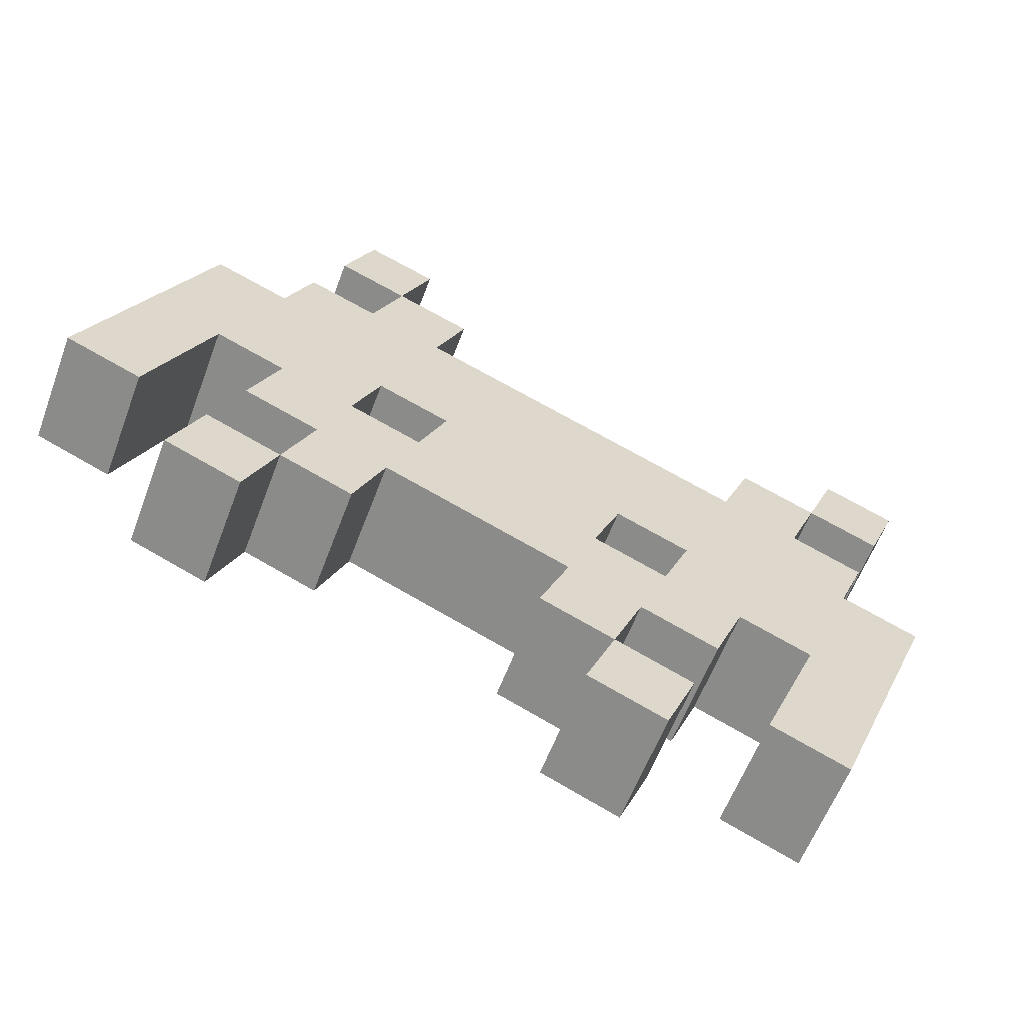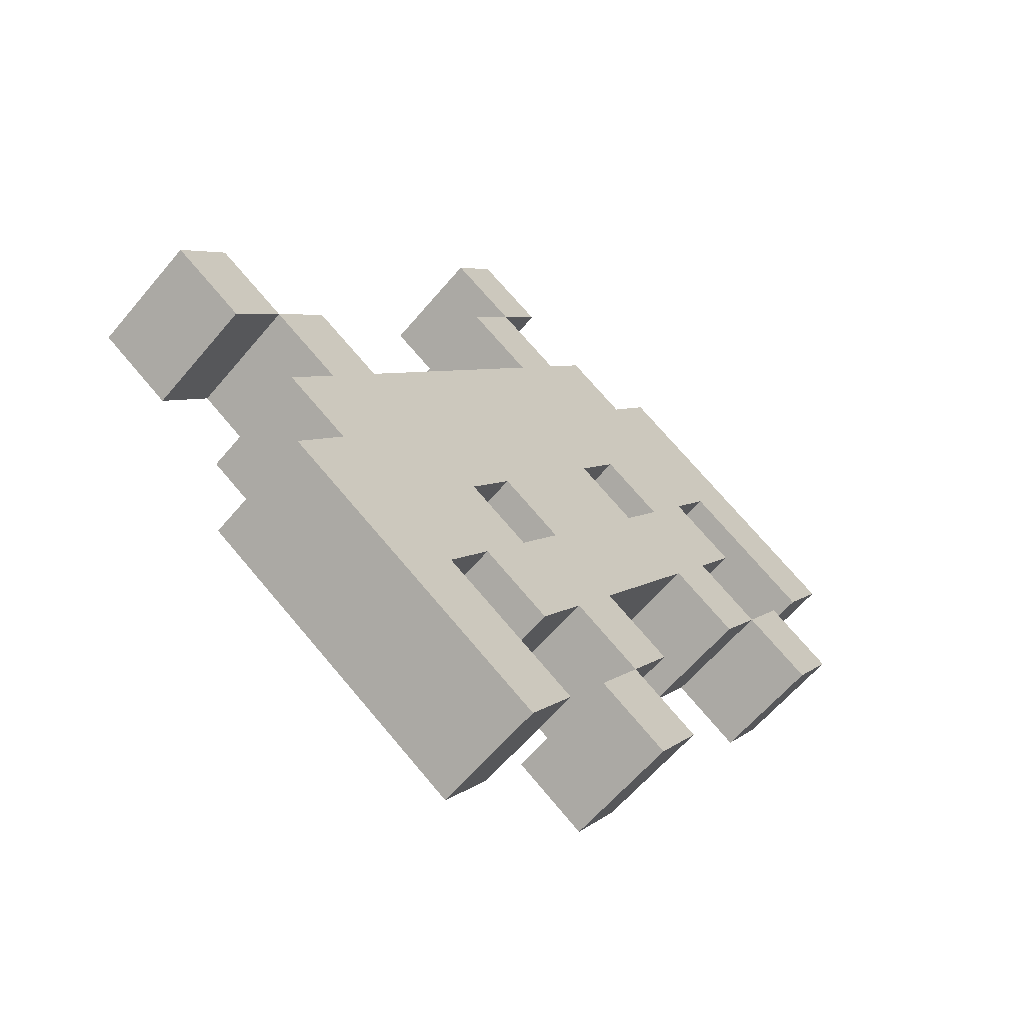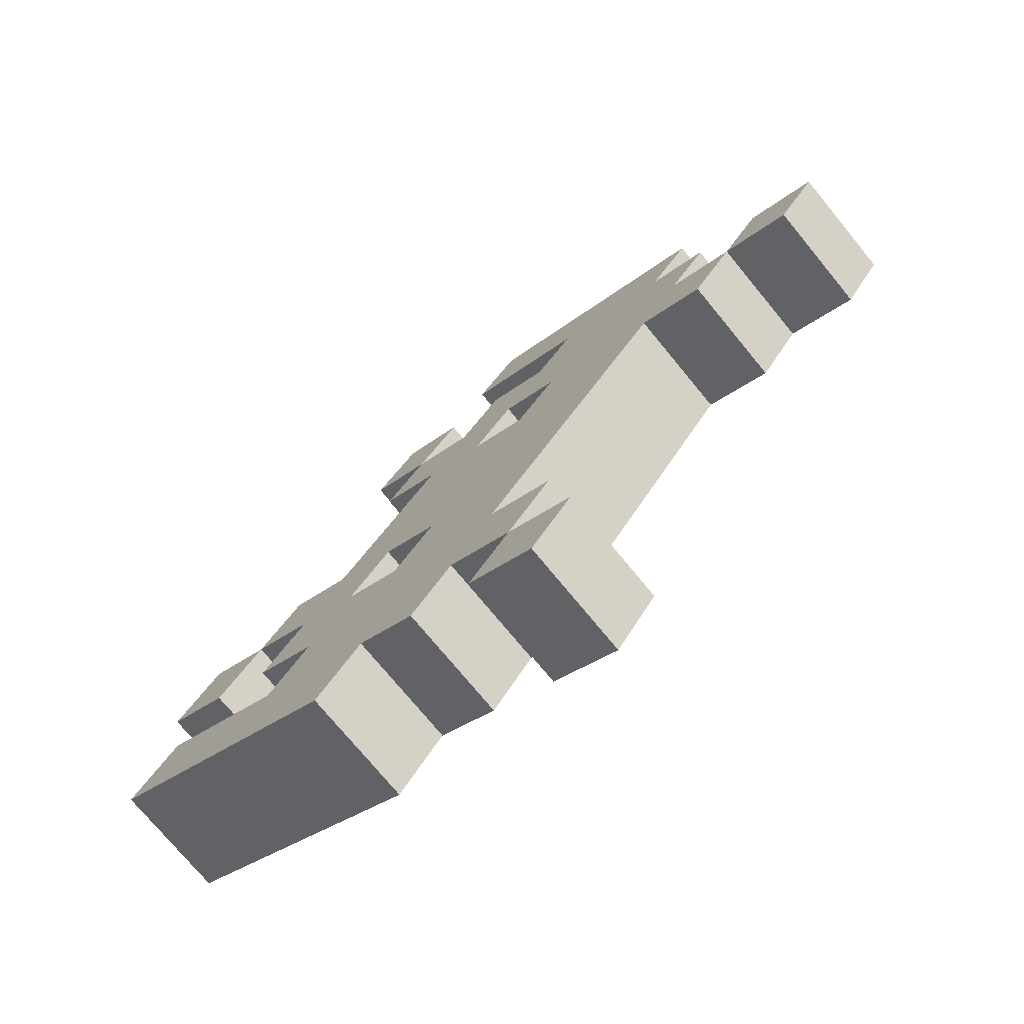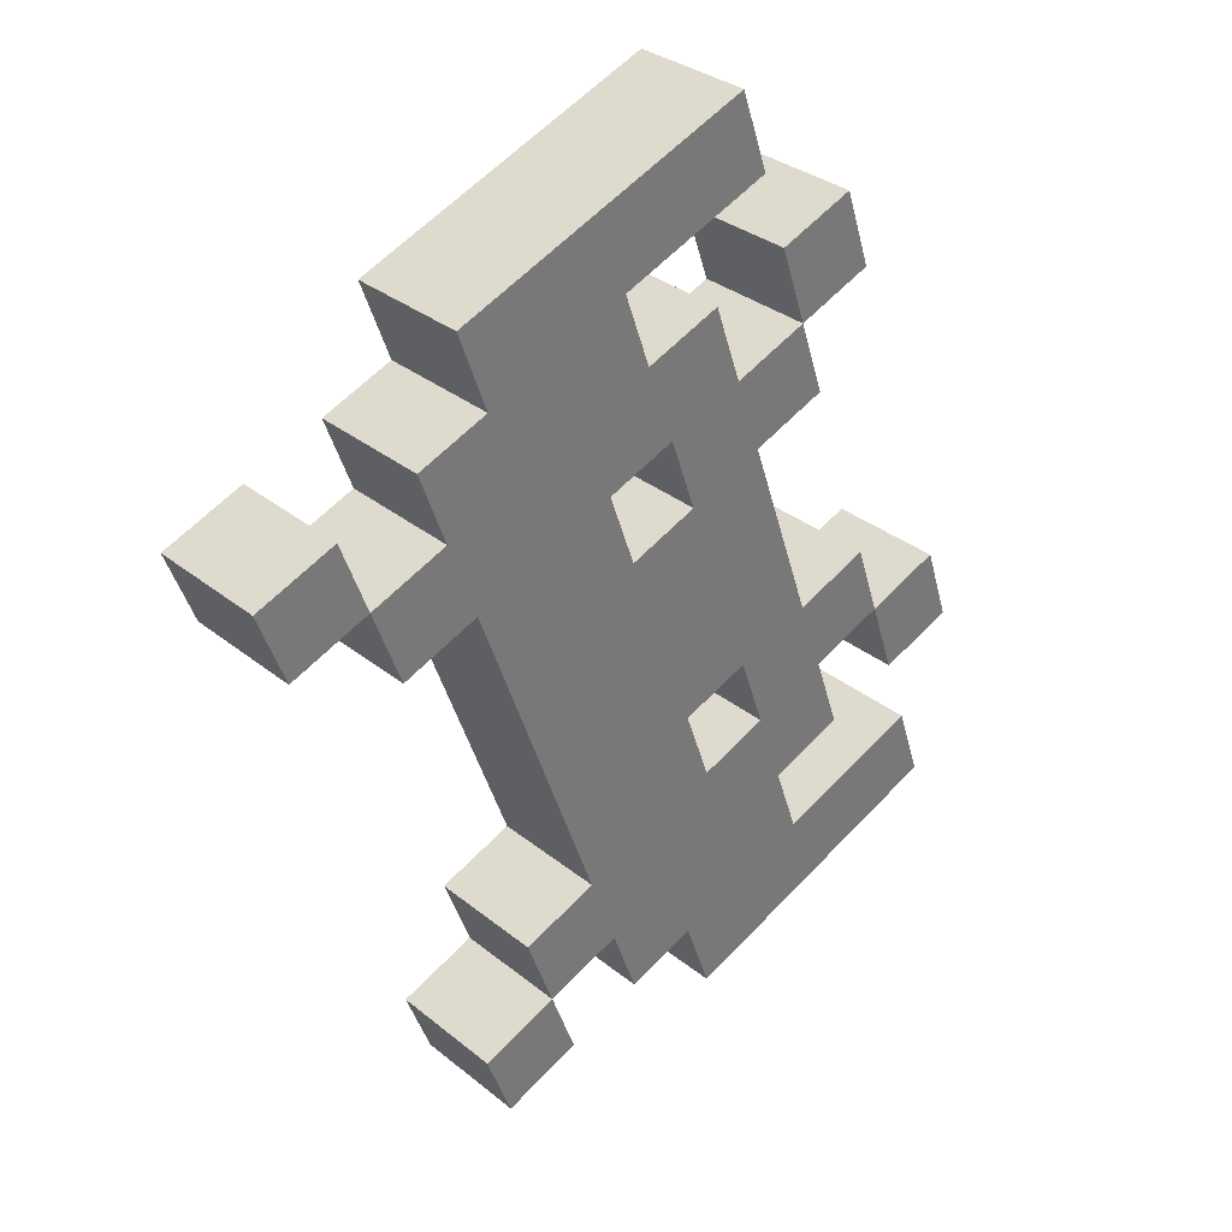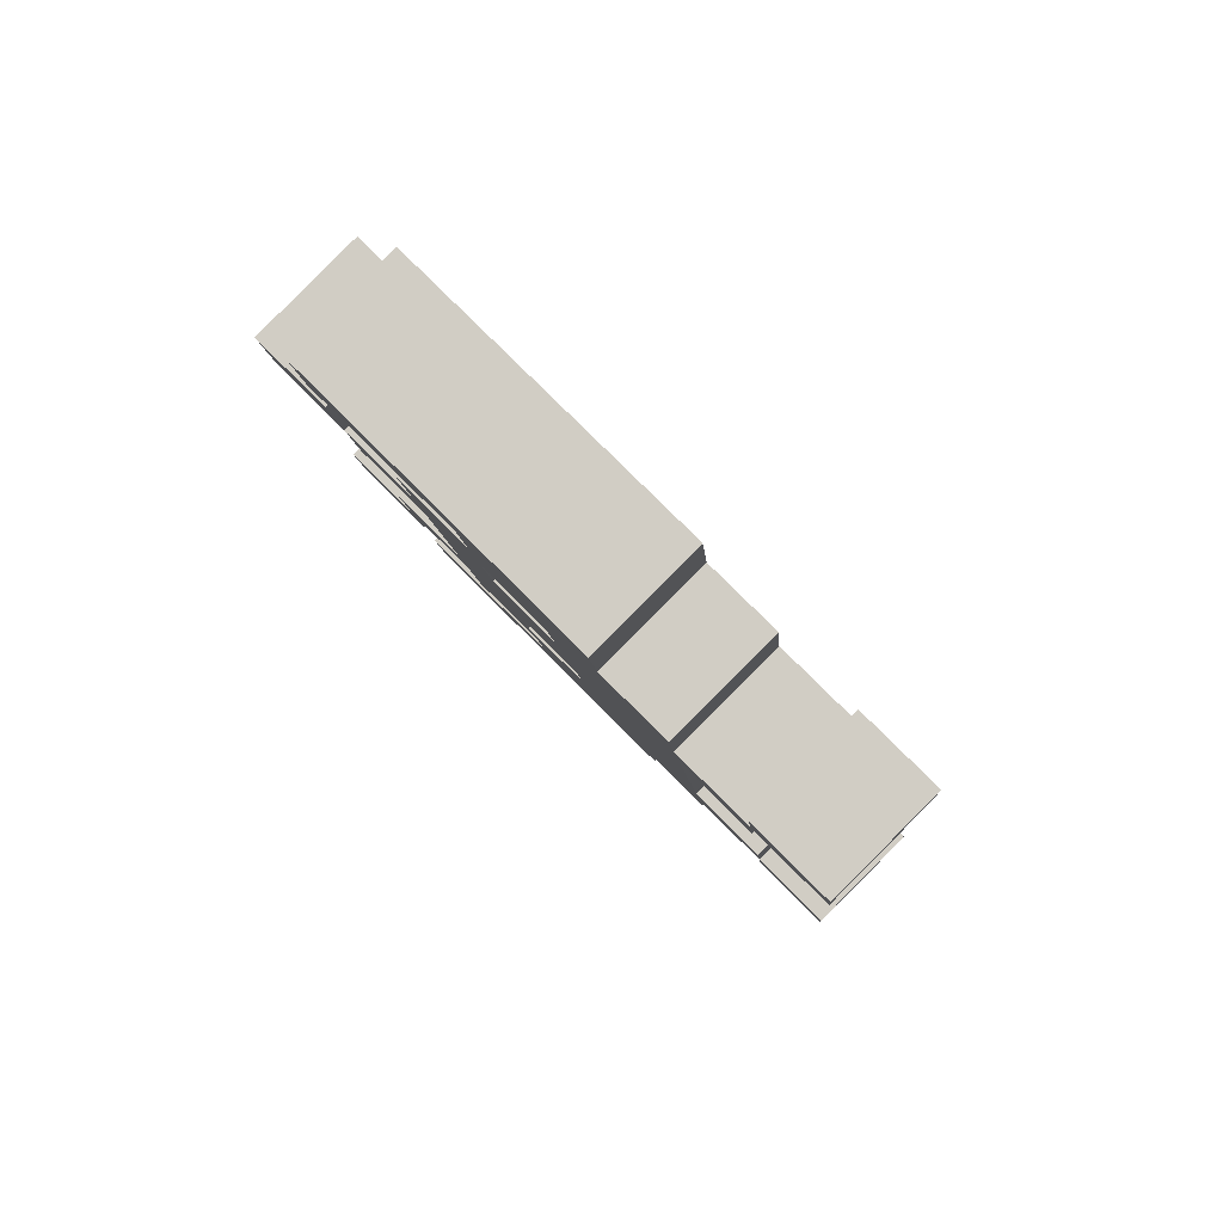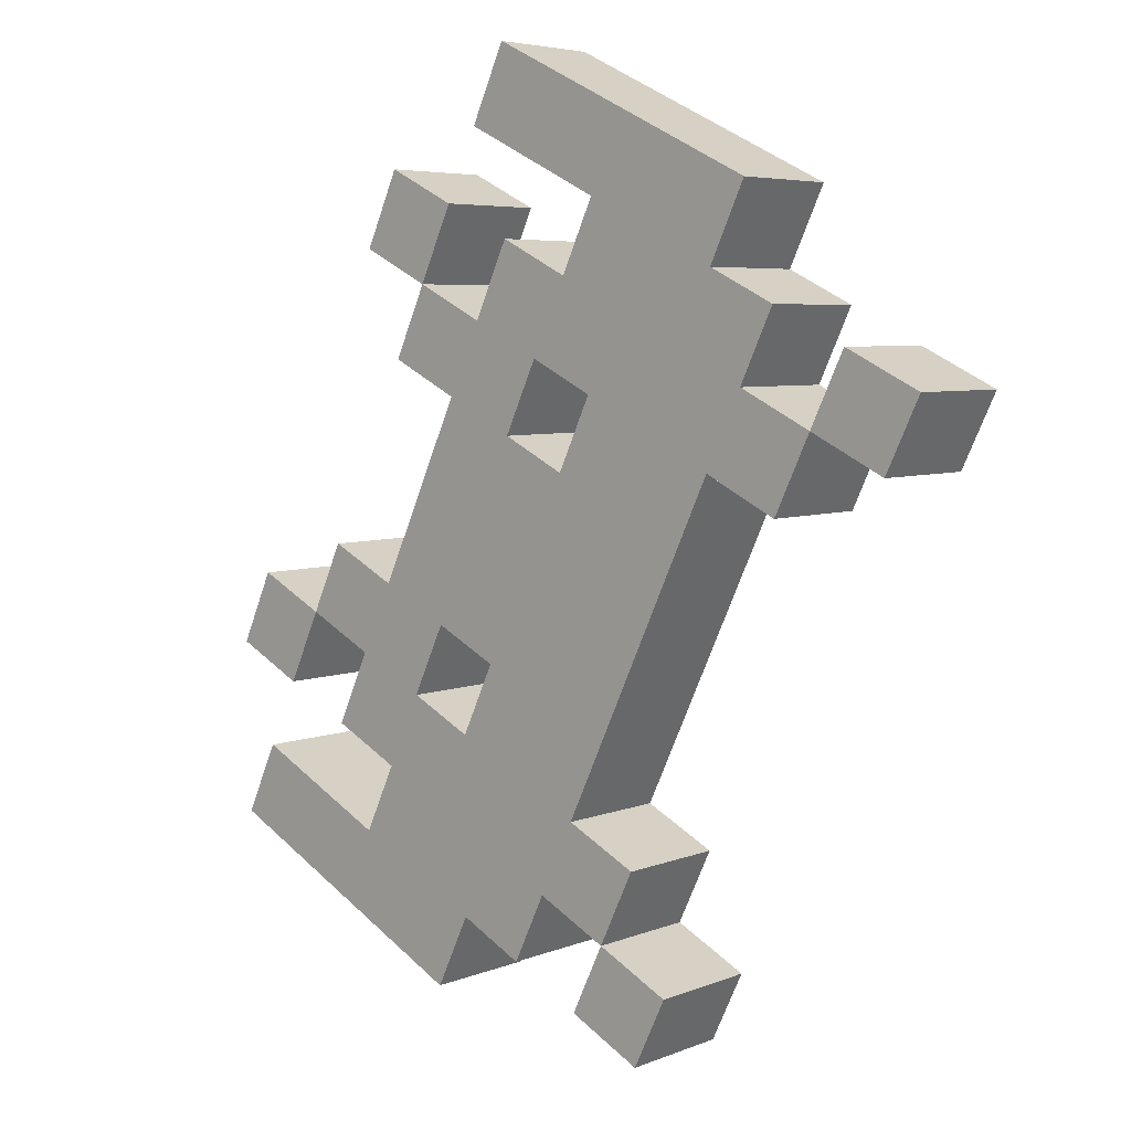
<metadata>
{"format":"obj","ext":"obj","renderer":"f3d","projection":"perspective","resolution":1024,"background":"white","views":[{"elev":70.0,"azim":-149.9,"up":"+Y"},{"elev":5.0,"azim":113.7,"up":"+Z"},{"elev":37.8,"azim":-64.3,"up":"+Z"},{"elev":-42.3,"azim":103.8,"up":"+Y"},{"elev":-8.3,"azim":-85.9,"up":"+Y"},{"elev":-66.3,"azim":-108.7,"up":"+Y"}]}
</metadata>
<code>
o invader1_anim0_Cube
v 0.7717 -0.04635 0.1924
v 0.7717 0.3526 -0.2066
v 0.4807 -0.04635 0.1924
v 0.4807 0.3526 -0.2066
v 0.4807 -0.2453 0.3913
v 0.1857 -0.04636 0.1924
v 0.7717 0.1463 -0.000301
v 0.6213 -0.04635 0.1924
v 0.1857 0.3526 -0.2066
v 0.6213 0.3526 -0.2066
v 0.4807 0.1463 -0.000302
v 0.4807 0.4566 -0.3106
v 0.6213 -0.2453 0.3913
v 0.4807 -0.3516 0.4976
v 0.4807 -0.1413 0.2873
v 0.33 0.05227 0.09374
v 0.1857 0.05227 0.09374
v 0.6213 0.05227 0.09374
v 0.7717 0.05227 0.09374
v 0.4807 0.05227 0.09374
v 0.33 0.2495 -0.1035
v 0.1857 0.2495 -0.1035
v 0.6213 0.2495 -0.1035
v 0.4807 0.2495 -0.1035
v 0.7717 0.2495 -0.1035
v 0.33 -0.1413 0.2873
v 0.33 0.4566 -0.3106
v 0.33 0.1463 -0.000302
v 0.6213 -0.1413 0.2873
v 0.6213 -0.3516 0.4976
v 0.6213 0.1463 -0.000302
v 0.1857 0.1463 -0.000302
v 0.33 -0.2453 0.3913
v 0.33 0.3526 -0.2066
v 0.1857 -0.1413 0.2873
v 0.33 -0.04636 0.1924
v -0.7717 -0.04635 0.1924
v 3e-06 -0.04636 0.1924
v -0.7717 0.3526 -0.2066
v -0.4807 -0.04635 0.1924
v -0.4807 0.3526 -0.2066
v -0.4807 -0.2453 0.3913
v -0.1857 -0.04636 0.1924
v 3e-06 0.1463 -0.000302
v -0.7717 0.1463 -0.000301
v -0.6213 -0.04635 0.1924
v 3e-06 -0.1413 0.2873
v -0.1857 0.3526 -0.2066
v -0.6213 0.3526 -0.2066
v -0.4807 0.1463 -0.000302
v -0.4806 0.4566 -0.3106
v -0.6213 -0.2453 0.3913
v -0.4807 -0.3516 0.4976
v -0.4807 -0.1413 0.2873
v -0.33 0.05227 0.09374
v -0.1857 0.05227 0.09374
v -0.6213 0.05227 0.09374
v -0.7717 0.05227 0.09374
v -0.4807 0.05227 0.09374
v 3e-06 0.05227 0.09374
v -0.33 0.2495 -0.1035
v -0.1857 0.2495 -0.1035
v -0.6213 0.2495 -0.1035
v -0.4807 0.2495 -0.1035
v 3e-06 0.2495 -0.1035
v -0.7717 0.2495 -0.1035
v -0.33 -0.1413 0.2873
v -0.33 0.4566 -0.3106
v -0.33 0.1463 -0.000302
v -0.6213 -0.1413 0.2873
v -0.6213 -0.3516 0.4976
v -0.6213 0.1463 -0.000302
v -0.1857 0.1463 -0.000302
v -0.33 -0.2453 0.3913
v -0.33 0.3526 -0.2066
v -0.1857 -0.1413 0.2873
v -0.33 -0.04636 0.1924
v 0.7717 -0.1924 0.04636
v 0.7717 0.2066 -0.3526
v 0.4807 -0.1924 0.04636
v 0.4807 0.2066 -0.3526
v 0.4807 -0.3913 0.2453
v 0.1857 -0.1924 0.04636
v 0.7717 0.000303 -0.1463
v 0.6213 -0.1924 0.04636
v 0.1857 0.2066 -0.3526
v 0.6213 0.2066 -0.3526
v 0.4807 0.000303 -0.1463
v 0.4807 0.3106 -0.4566
v 0.6213 -0.3913 0.2453
v 0.4807 -0.4976 0.3516
v 0.4807 -0.2873 0.1413
v 0.33 -0.09374 -0.05227
v 0.1857 -0.09374 -0.05227
v 0.6213 -0.09374 -0.05227
v 0.7717 -0.09374 -0.05227
v 0.4807 -0.09374 -0.05227
v 0.33 0.1035 -0.2495
v 0.1857 0.1035 -0.2495
v 0.6213 0.1035 -0.2495
v 0.4807 0.1035 -0.2495
v 0.7717 0.1035 -0.2495
v 0.33 -0.2873 0.1413
v 0.33 0.3106 -0.4566
v 0.33 0.000303 -0.1463
v 0.6213 -0.2873 0.1413
v 0.6213 -0.4976 0.3516
v 0.6213 0.000303 -0.1463
v 0.1857 0.000303 -0.1463
v 0.33 -0.3913 0.2453
v 0.33 0.2066 -0.3526
v 0.1857 -0.2873 0.1413
v 0.33 -0.1924 0.04636
v -0.7717 -0.1924 0.04636
v 3e-06 -0.1924 0.04636
v -0.7717 0.2066 -0.3526
v -0.4807 -0.1924 0.04636
v -0.4807 0.2066 -0.3526
v -0.4807 -0.3913 0.2453
v -0.1857 -0.1924 0.04636
v 3e-06 0.000303 -0.1463
v -0.7717 0.000303 -0.1463
v -0.6213 -0.1924 0.04636
v 3e-06 -0.2873 0.1413
v -0.1857 0.2066 -0.3526
v -0.6213 0.2066 -0.3526
v -0.4807 0.000303 -0.1463
v -0.4806 0.3106 -0.4566
v -0.6213 -0.3913 0.2453
v -0.4807 -0.4976 0.3516
v -0.4807 -0.2873 0.1413
v -0.33 -0.09374 -0.05227
v -0.1857 -0.09374 -0.05227
v -0.6213 -0.09374 -0.05227
v -0.7717 -0.09374 -0.05227
v -0.4807 -0.09374 -0.05227
v 3e-06 -0.09374 -0.05227
v -0.33 0.1035 -0.2495
v -0.1857 0.1035 -0.2495
v -0.6213 0.1035 -0.2495
v -0.4807 0.1035 -0.2495
v 3e-06 0.1035 -0.2495
v -0.7717 0.1035 -0.2495
v -0.33 -0.2873 0.1413
v -0.33 0.3106 -0.4566
v -0.33 0.000303 -0.1463
v -0.6213 -0.2873 0.1413
v -0.6213 -0.4976 0.3516
v -0.6213 0.000303 -0.1463
v -0.1857 0.000303 -0.1463
v -0.33 -0.3913 0.2453
v -0.33 0.2066 -0.3526
v -0.1857 -0.2873 0.1413
v -0.33 -0.1924 0.04636
f 35 6 38 47
f 30 13 5 14
f 29 8 3 15
f 8 18 20 3
f 1 19 18 8
f 6 17 60 38
f 36 16 17 6
f 18 31 11 20
f 19 7 31 18
f 25 2 10 23
f 17 32 44 60
f 21 34 9 22
f 3 20 16 36
f 32 22 65 44
f 7 25 23 31
f 28 21 22 32
f 11 24 21 28
f 26 36 6 35
f 20 11 28 16
f 4 12 27 34
f 5 15 26 33
f 15 3 36 26
f 76 47 38 43
f 71 53 42 52
f 70 54 40 46
f 46 40 59 57
f 37 46 57 58
f 43 38 60 56
f 77 43 56 55
f 57 59 50 72
f 58 57 72 45
f 66 63 49 39
f 56 60 44 73
f 61 62 48 75
f 40 77 55 59
f 73 44 65 62
f 45 72 63 66
f 69 73 62 61
f 50 69 61 64
f 67 76 43 77
f 59 55 69 50
f 41 75 68 51
f 42 74 67 54
f 54 67 77 40
f 112 124 115 83
f 107 91 82 90
f 106 92 80 85
f 85 80 97 95
f 78 85 95 96
f 83 115 137 94
f 113 83 94 93
f 95 97 88 108
f 96 95 108 84
f 102 100 87 79
f 94 137 121 109
f 98 99 86 111
f 80 113 93 97
f 109 121 142 99
f 84 108 100 102
f 105 109 99 98
f 88 105 98 101
f 103 112 83 113
f 97 93 105 88
f 81 111 104 89
f 82 110 103 92
f 92 103 113 80
f 153 120 115 124
f 148 129 119 130
f 147 123 117 131
f 123 134 136 117
f 114 135 134 123
f 120 133 137 115
f 154 132 133 120
f 134 149 127 136
f 135 122 149 134
f 143 116 126 140
f 133 150 121 137
f 138 152 125 139
f 117 136 132 154
f 150 139 142 121
f 122 143 140 149
f 146 138 139 150
f 127 141 138 146
f 144 154 120 153
f 136 127 146 132
f 118 128 145 152
f 119 131 144 151
f 131 117 154 144
f 2 25 102 79
f 12 4 81 89
f 5 13 90 82
f 15 5 82 92
f 7 19 96 84
f 1 8 85 78
f 9 34 111 86
f 10 2 79 87
f 24 11 88 101
f 14 5 82 91
f 17 16 93 94
f 16 28 105 93
f 32 17 94 109
f 19 1 78 96
f 65 22 99 142
f 21 24 101 98
f 34 21 98 111
f 22 9 86 99
f 23 10 87 100
f 29 15 92 106
f 8 29 106 85
f 30 14 91 107
f 13 30 107 90
f 11 31 108 88
f 31 23 100 108
f 28 32 109 105
f 25 7 84 102
f 35 47 124 112
f 26 35 112 103
f 34 27 104 111
f 33 26 103 110
f 27 12 89 104
f 5 33 110 82
f 4 34 111 81
f 66 39 116 143
f 41 51 128 118
f 52 42 119 129
f 42 54 131 119
f 58 45 122 135
f 46 37 114 123
f 75 48 125 152
f 39 49 126 116
f 50 64 141 127
f 42 53 130 119
f 55 56 133 132
f 69 55 132 146
f 56 73 150 133
f 37 58 135 114
f 62 65 142 139
f 64 61 138 141
f 61 75 152 138
f 48 62 139 125
f 49 63 140 126
f 54 70 147 131
f 70 46 123 147
f 53 71 148 130
f 71 52 129 148
f 72 50 127 149
f 63 72 149 140
f 73 69 146 150
f 45 66 143 122
f 47 76 153 124
f 76 67 144 153
f 68 75 152 145
f 67 74 151 144
f 51 68 145 128
f 74 42 119 151
f 75 41 118 152

</code>
